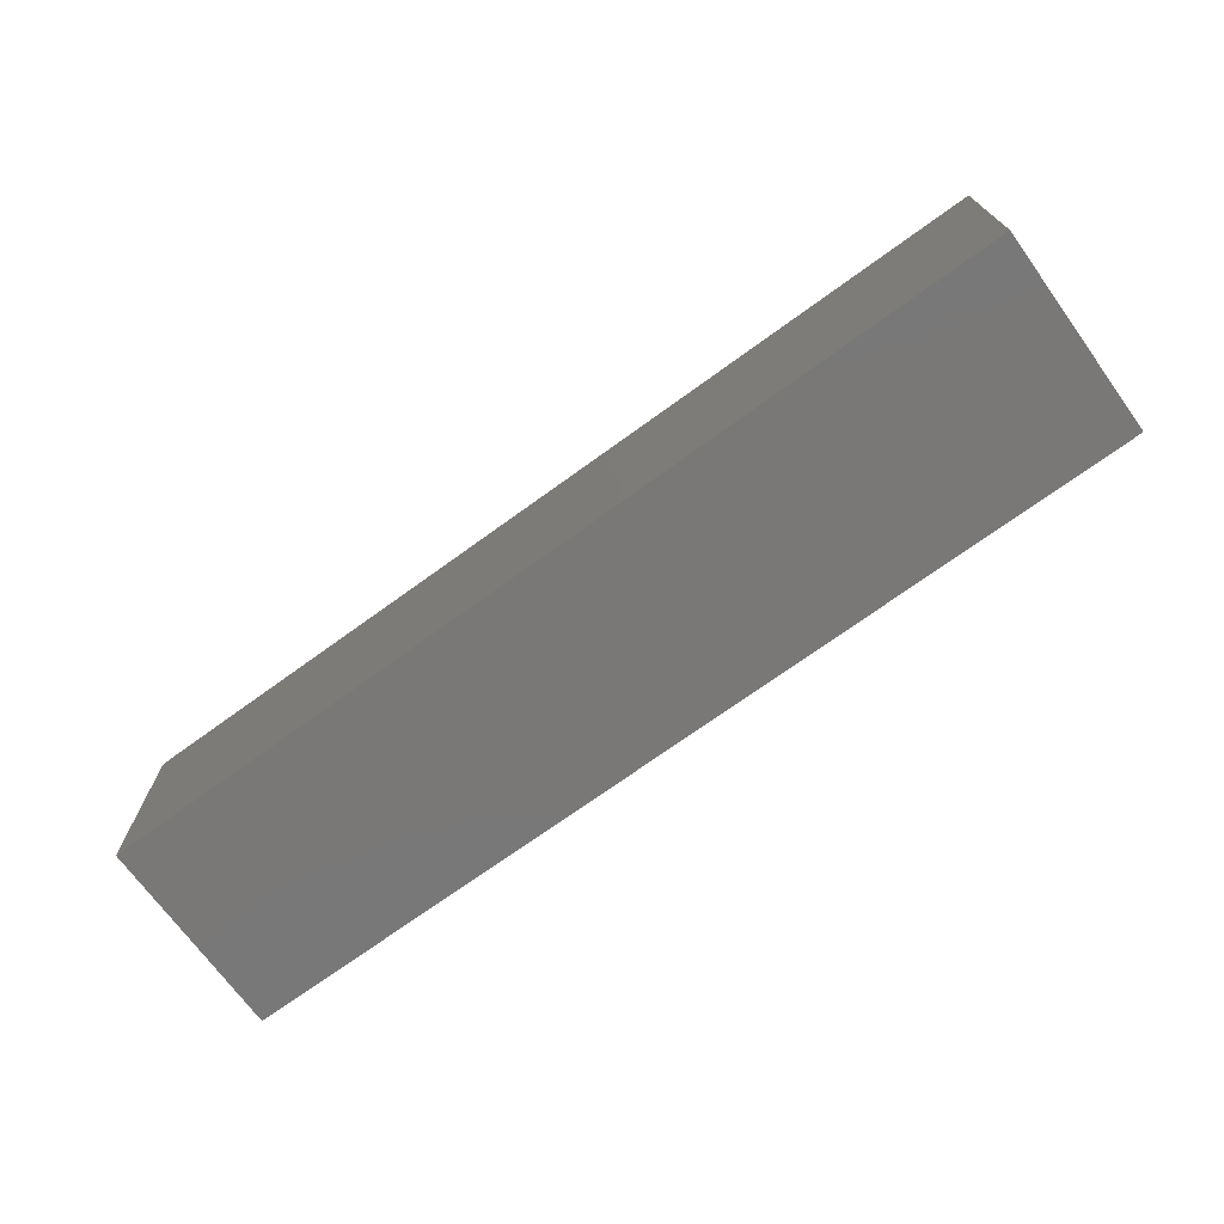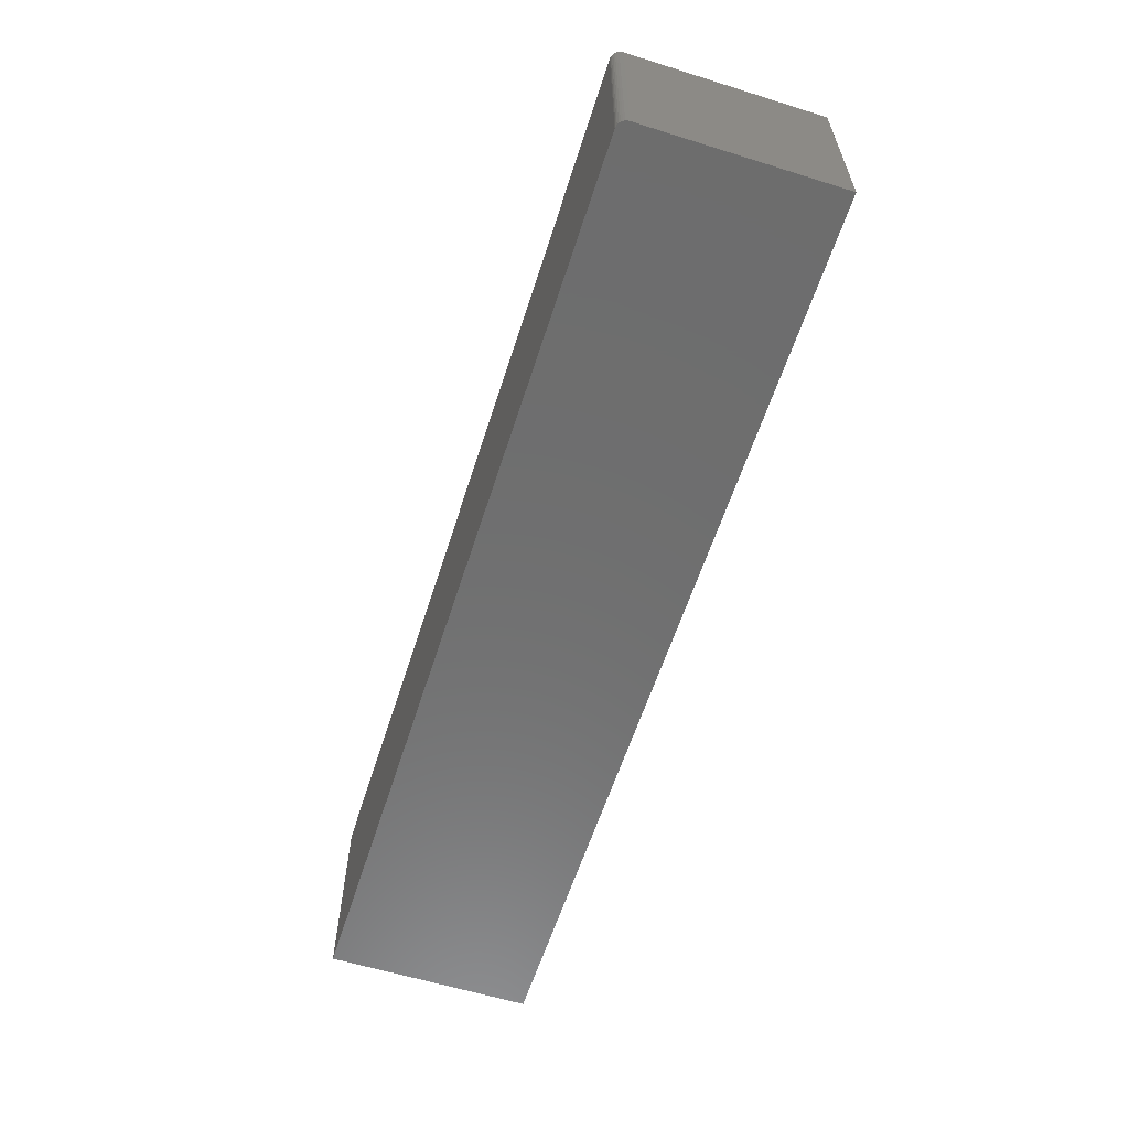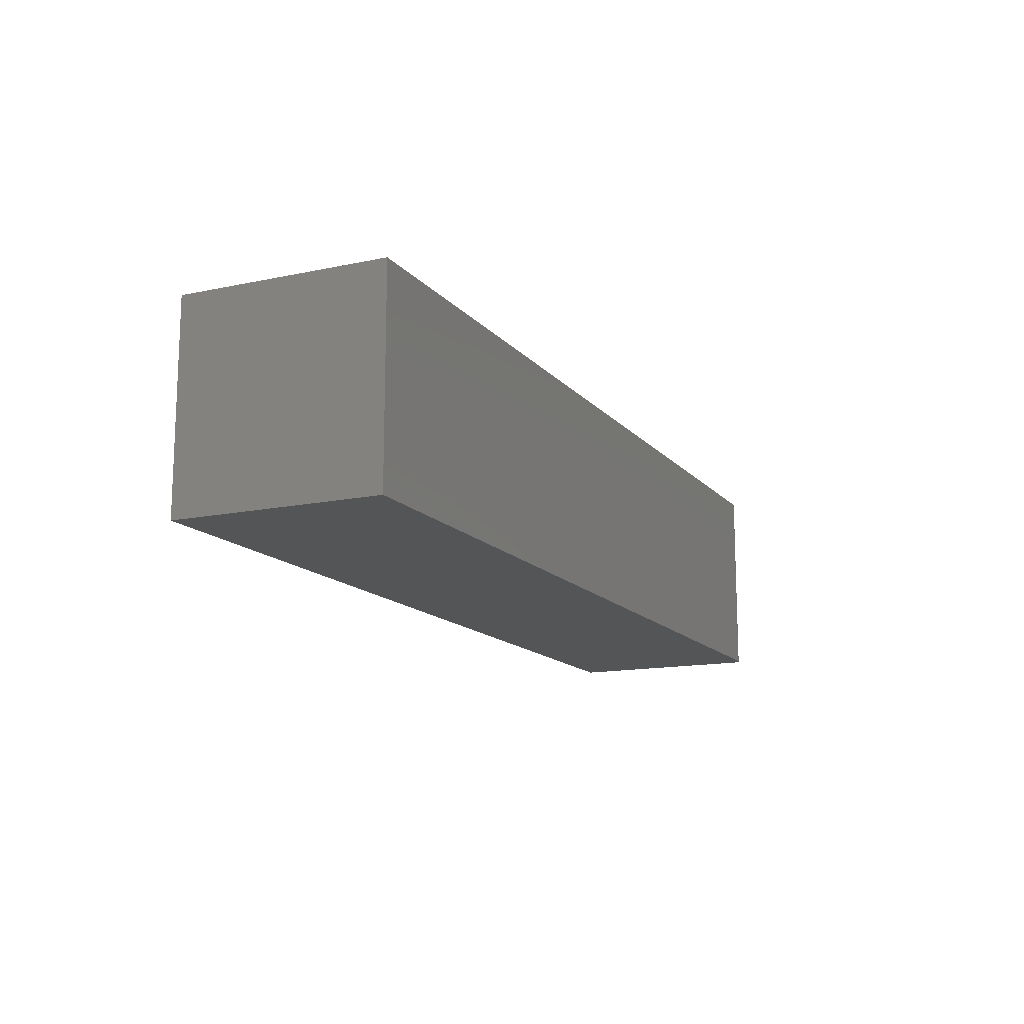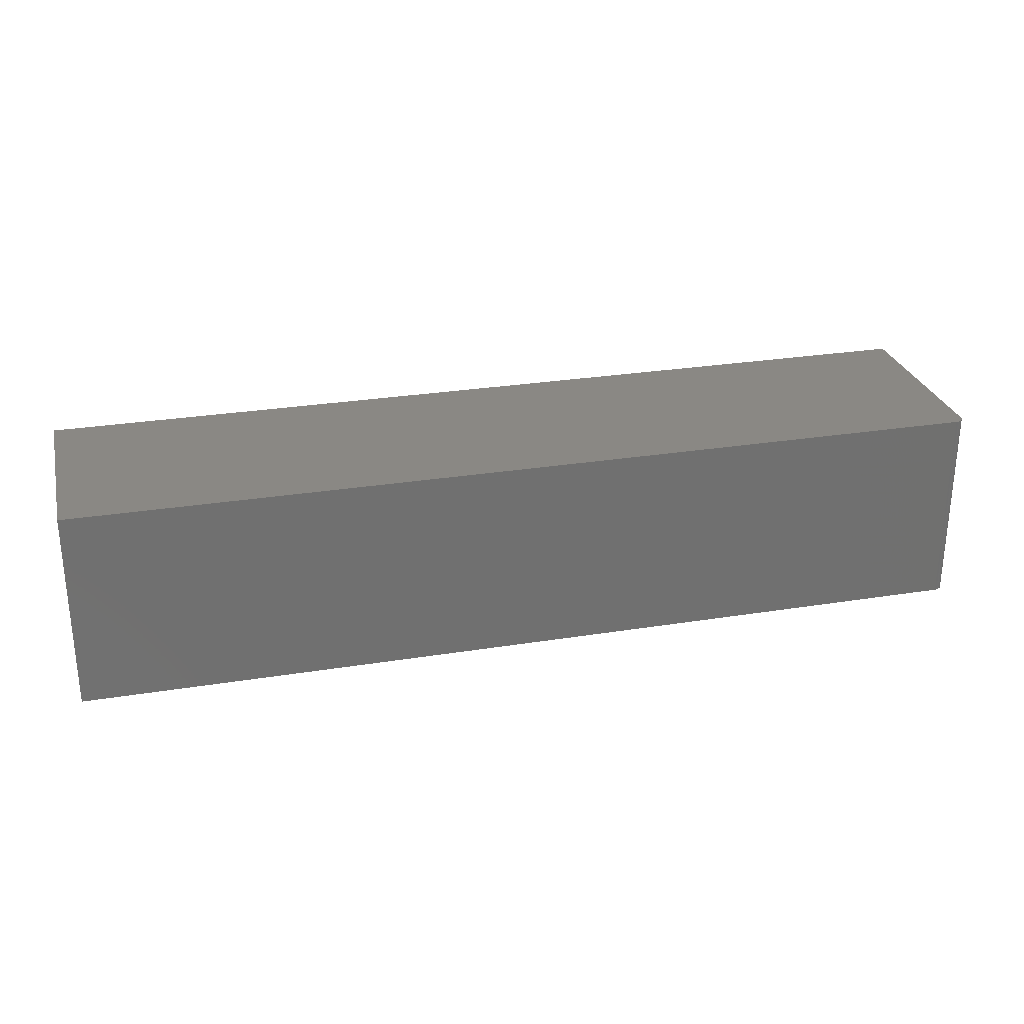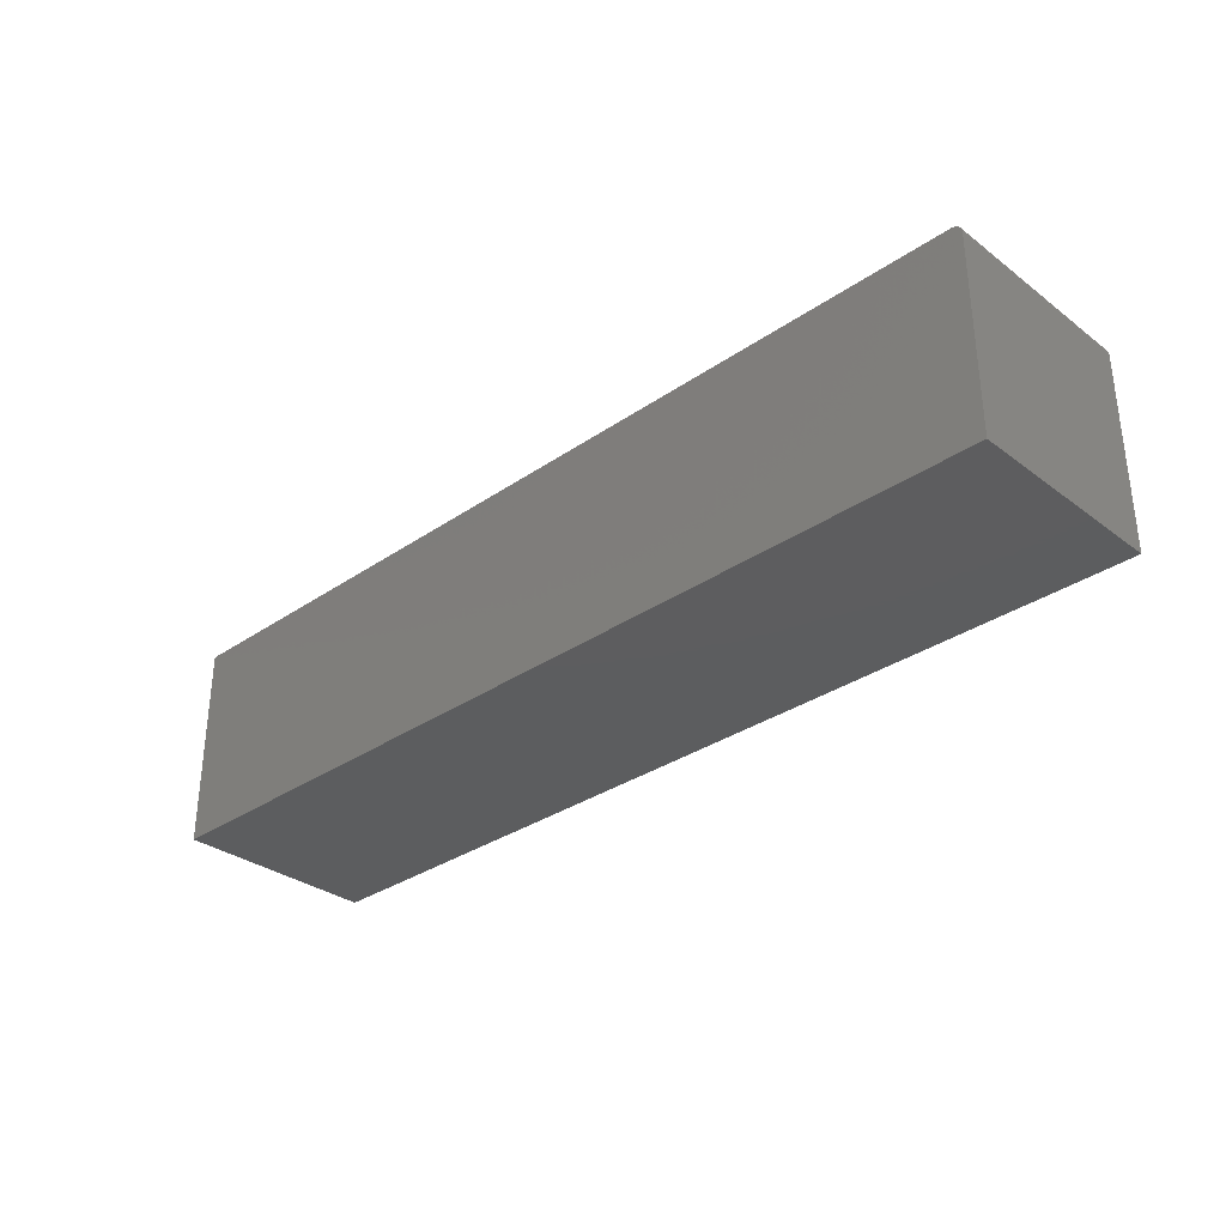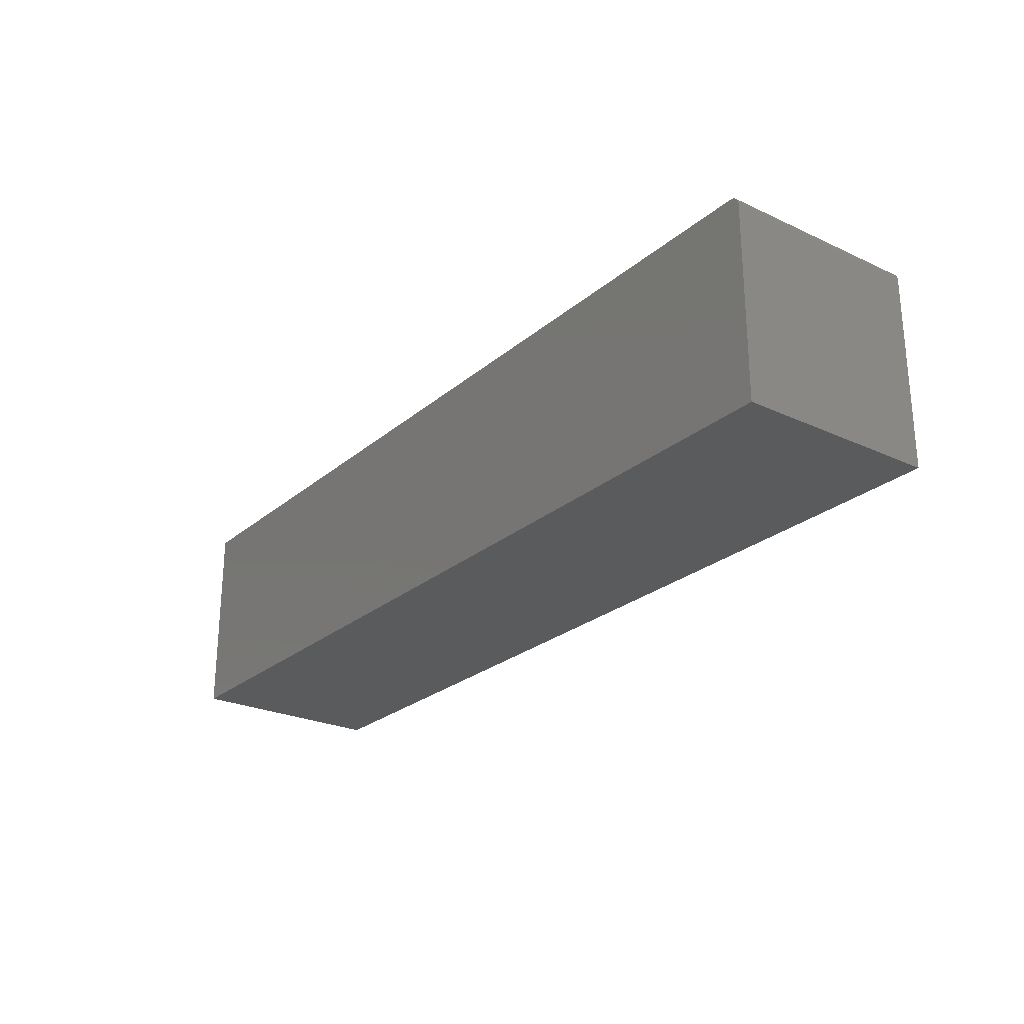
<metadata>
{"format":"stl","ext":"stl","renderer":"f3d","projection":"perspective","resolution":1024,"background":"white","views":[{"elev":-71.2,"azim":36.0,"up":"+Y"},{"elev":-59.9,"azim":-107.7,"up":"+Z"},{"elev":-14.0,"azim":115.0,"up":"+Z"},{"elev":27.6,"azim":166.1,"up":"+Z"},{"elev":-32.2,"azim":-136.2,"up":"+Y"},{"elev":-25.1,"azim":-126.8,"up":"+Y"}]}
</metadata>
<code>
# stl→obj: 24 verts, 44 faces
v -0.7344 0.1675 0.1641
v -0.7374 0.1672 0.1641
v -0.7404 0.1663 0.1641
v 0.75 0.1675 0.1641
v -0.7431 0.1649 0.1641
v -0.7454 0.1629 0.1641
v -0.7474 0.1606 0.1641
v -0.7488 0.1579 0.1641
v -0.7497 0.1549 0.1641
v -0.75 0.1519 0.1641
v -0.75 -0.1641 0.1641
v 0.75 -0.1641 0.1641
v -0.7404 0.1663 -0.1641
v -0.7374 0.1672 -0.1641
v -0.7344 0.1675 -0.1641
v 0.75 0.1675 -0.1641
v 0.75 -0.1641 -0.1641
v -0.75 -0.1641 -0.1641
v -0.75 0.1519 -0.1641
v -0.7497 0.1549 -0.1641
v -0.7488 0.1579 -0.1641
v -0.7474 0.1606 -0.1641
v -0.7454 0.1629 -0.1641
v -0.7431 0.1649 -0.1641
f 1 2 3
f 4 1 3
f 4 3 5
f 4 5 6
f 4 6 7
f 4 7 8
f 4 8 9
f 4 9 10
f 4 10 11
f 4 11 12
f 13 14 15
f 16 17 18
f 16 18 19
f 16 19 20
f 16 20 21
f 16 21 22
f 16 22 23
f 16 23 24
f 16 24 13
f 16 13 15
f 10 19 11
f 11 19 18
f 4 16 1
f 1 16 15
f 19 10 20
f 20 10 9
f 20 9 21
f 21 9 8
f 21 8 22
f 22 8 7
f 22 7 23
f 23 7 6
f 23 6 24
f 24 6 5
f 24 5 13
f 13 5 3
f 13 3 14
f 14 3 2
f 14 2 15
f 15 2 1
f 12 17 4
f 4 17 16
f 11 18 12
f 12 18 17

</code>
